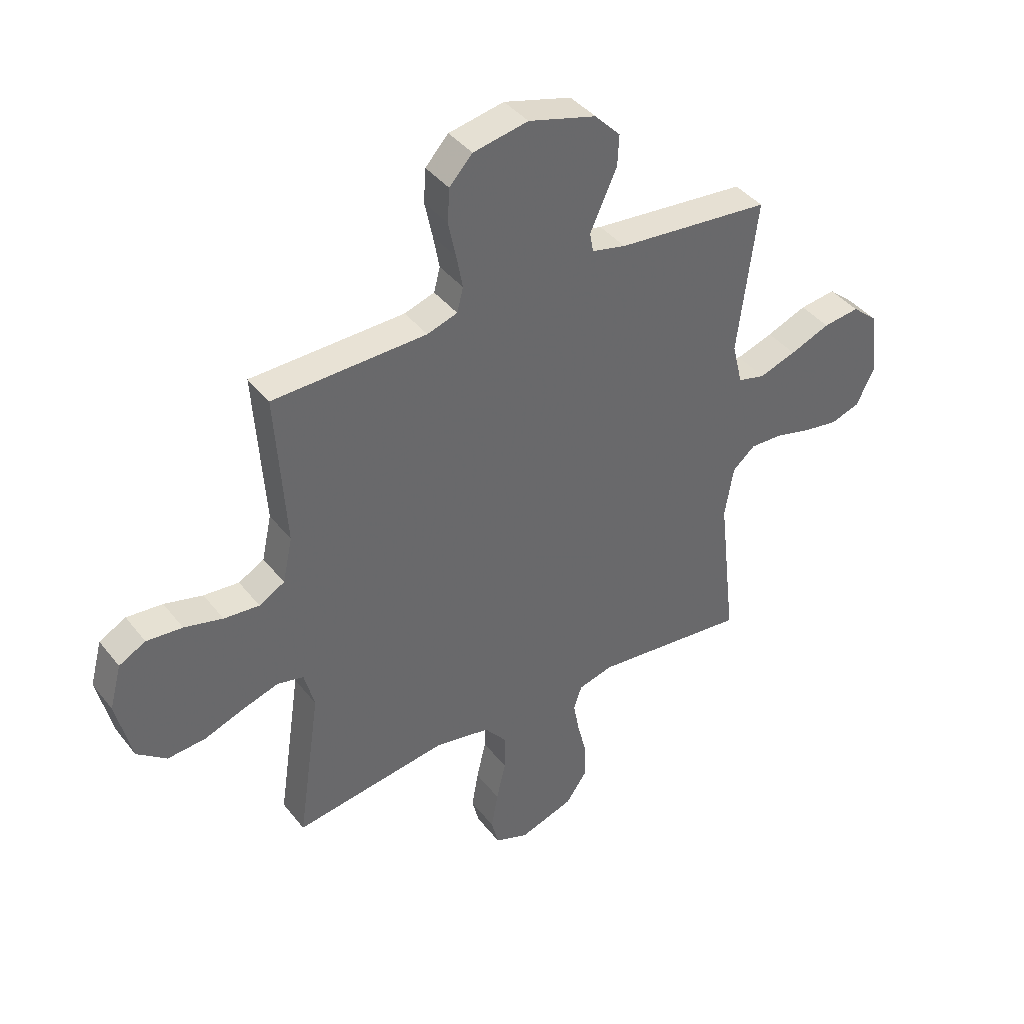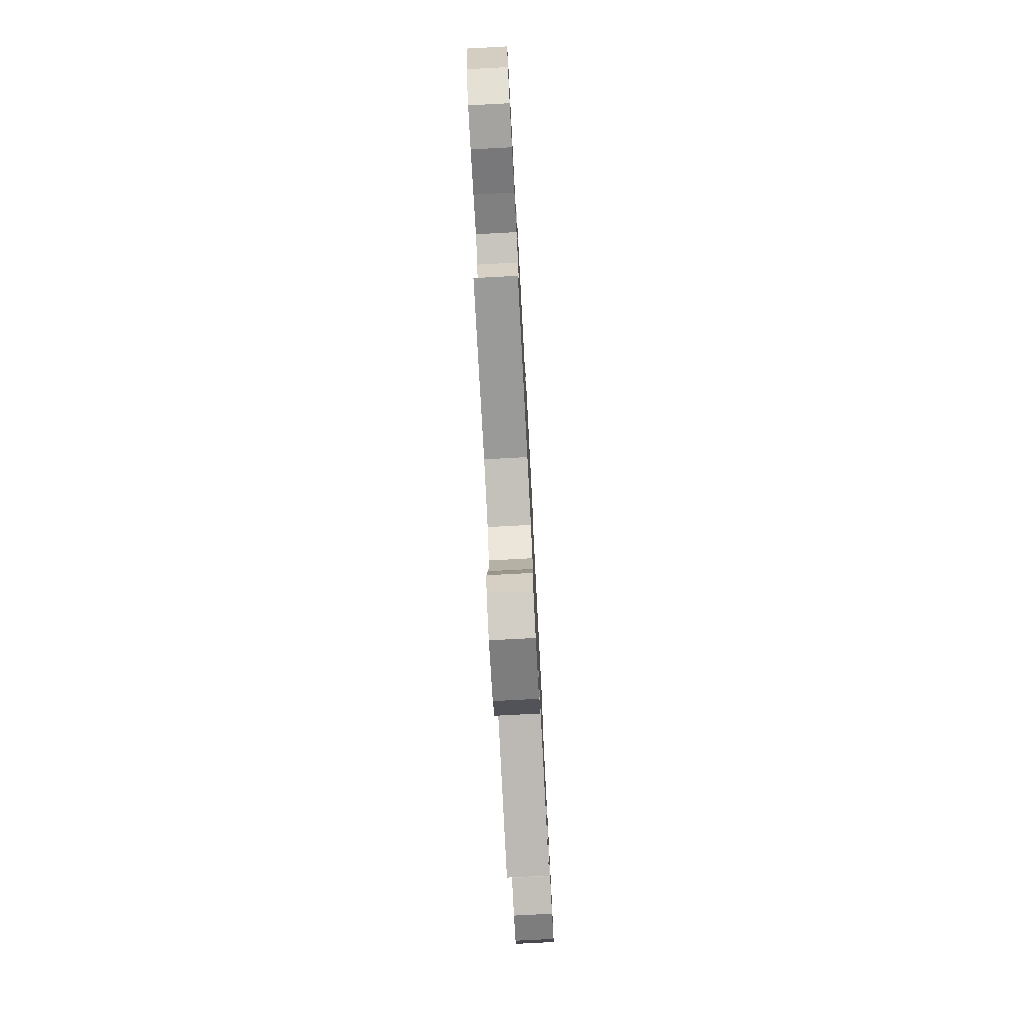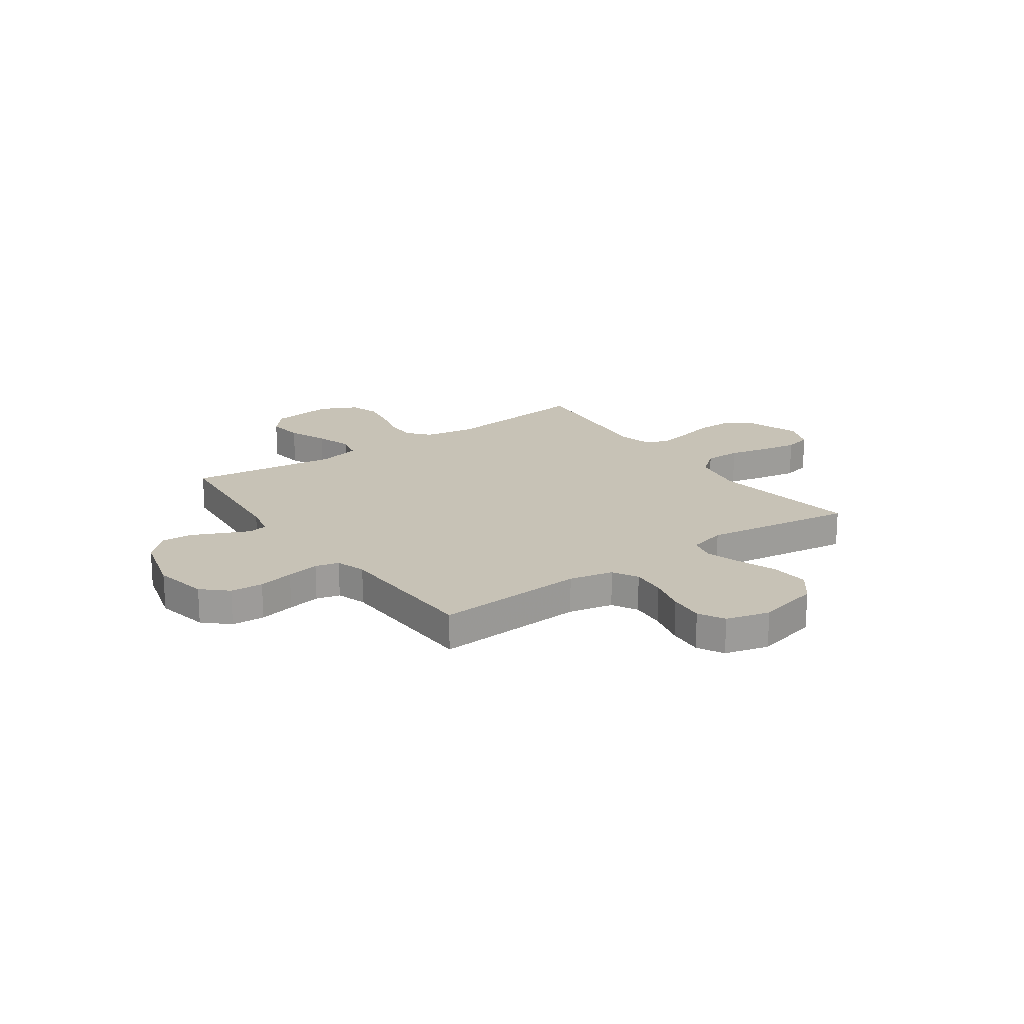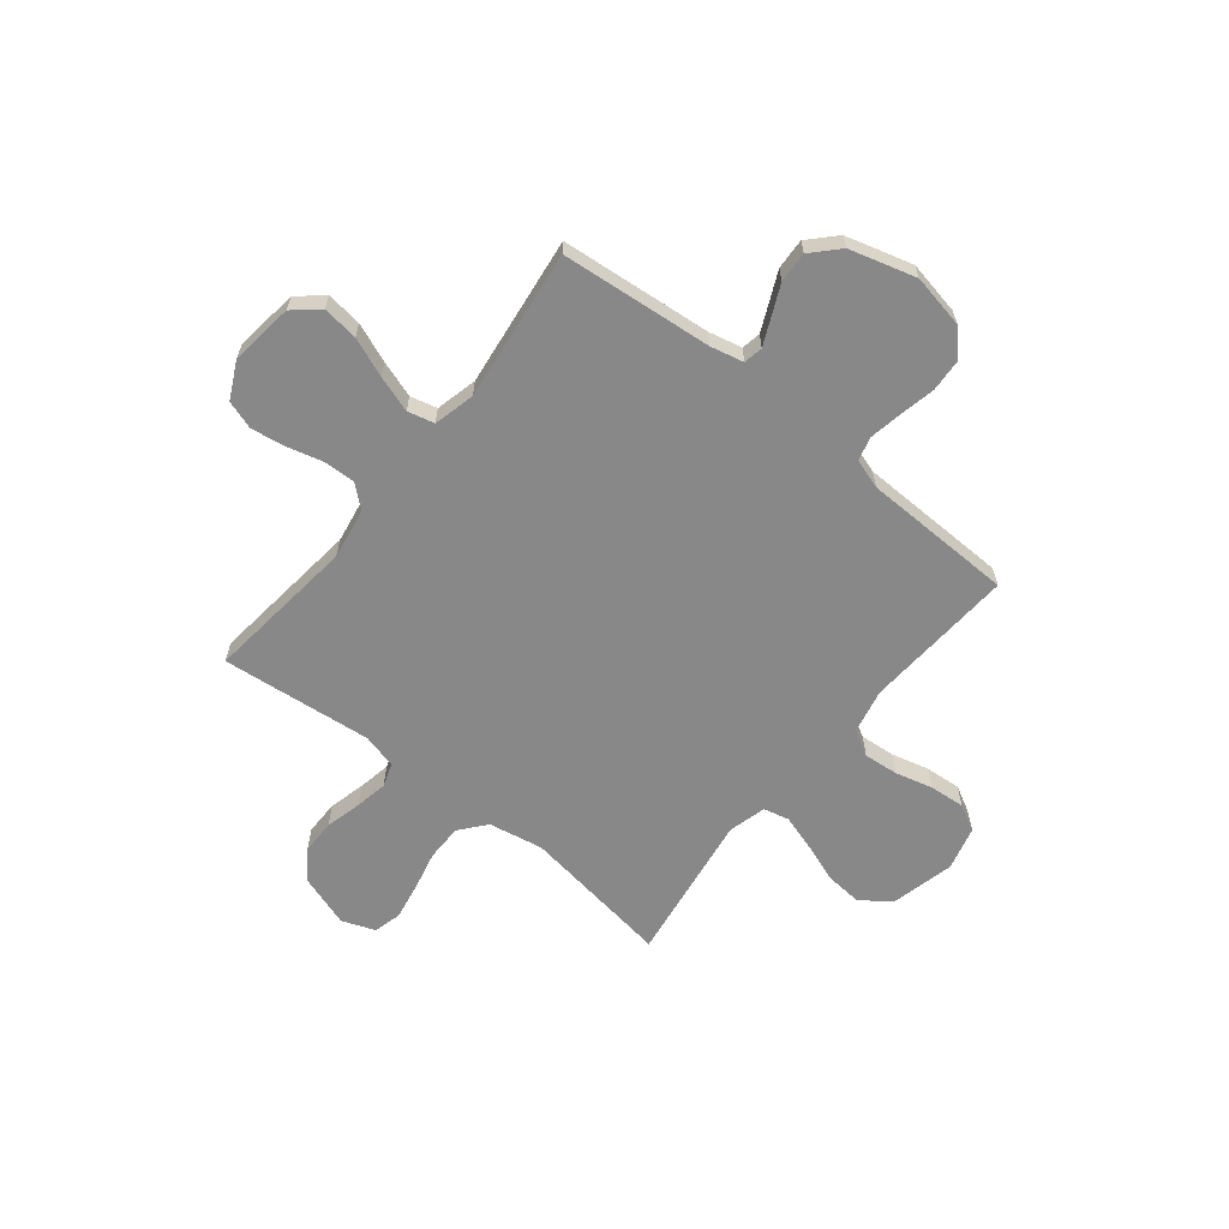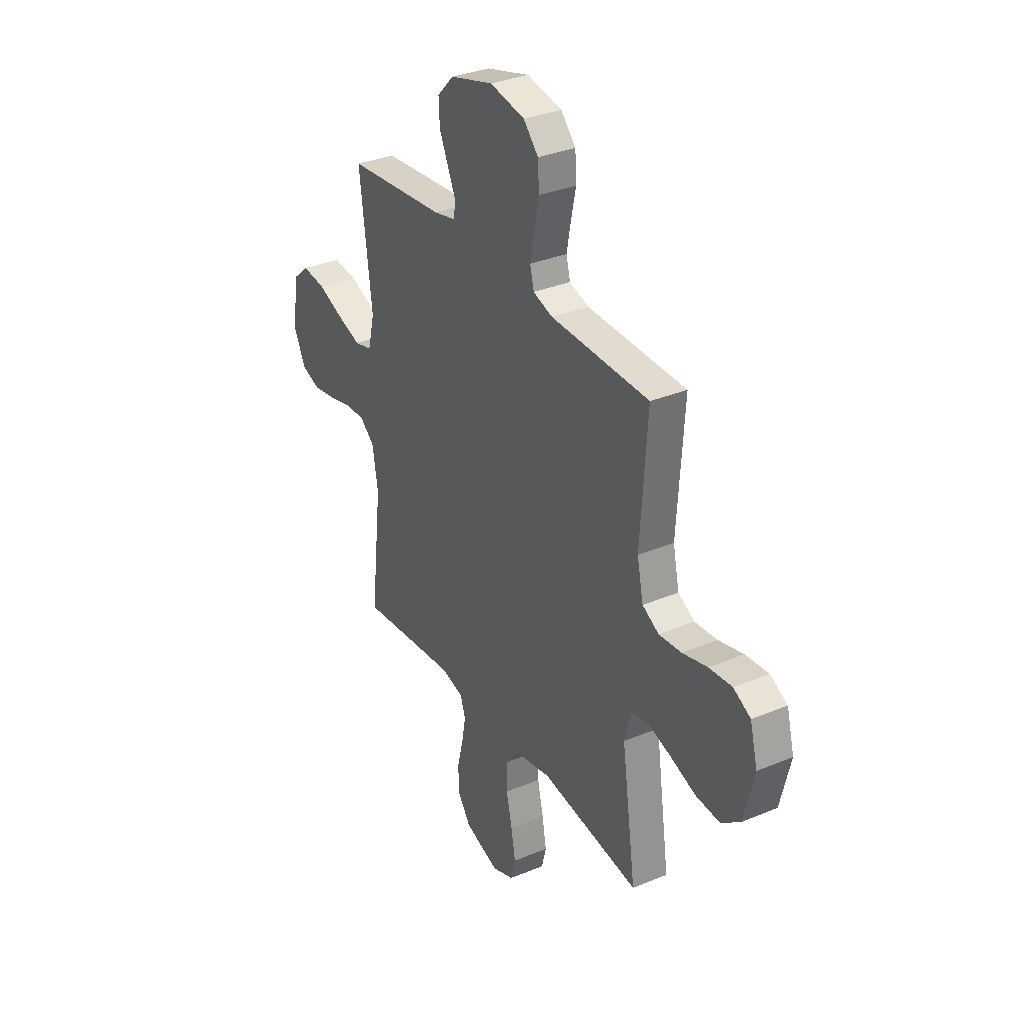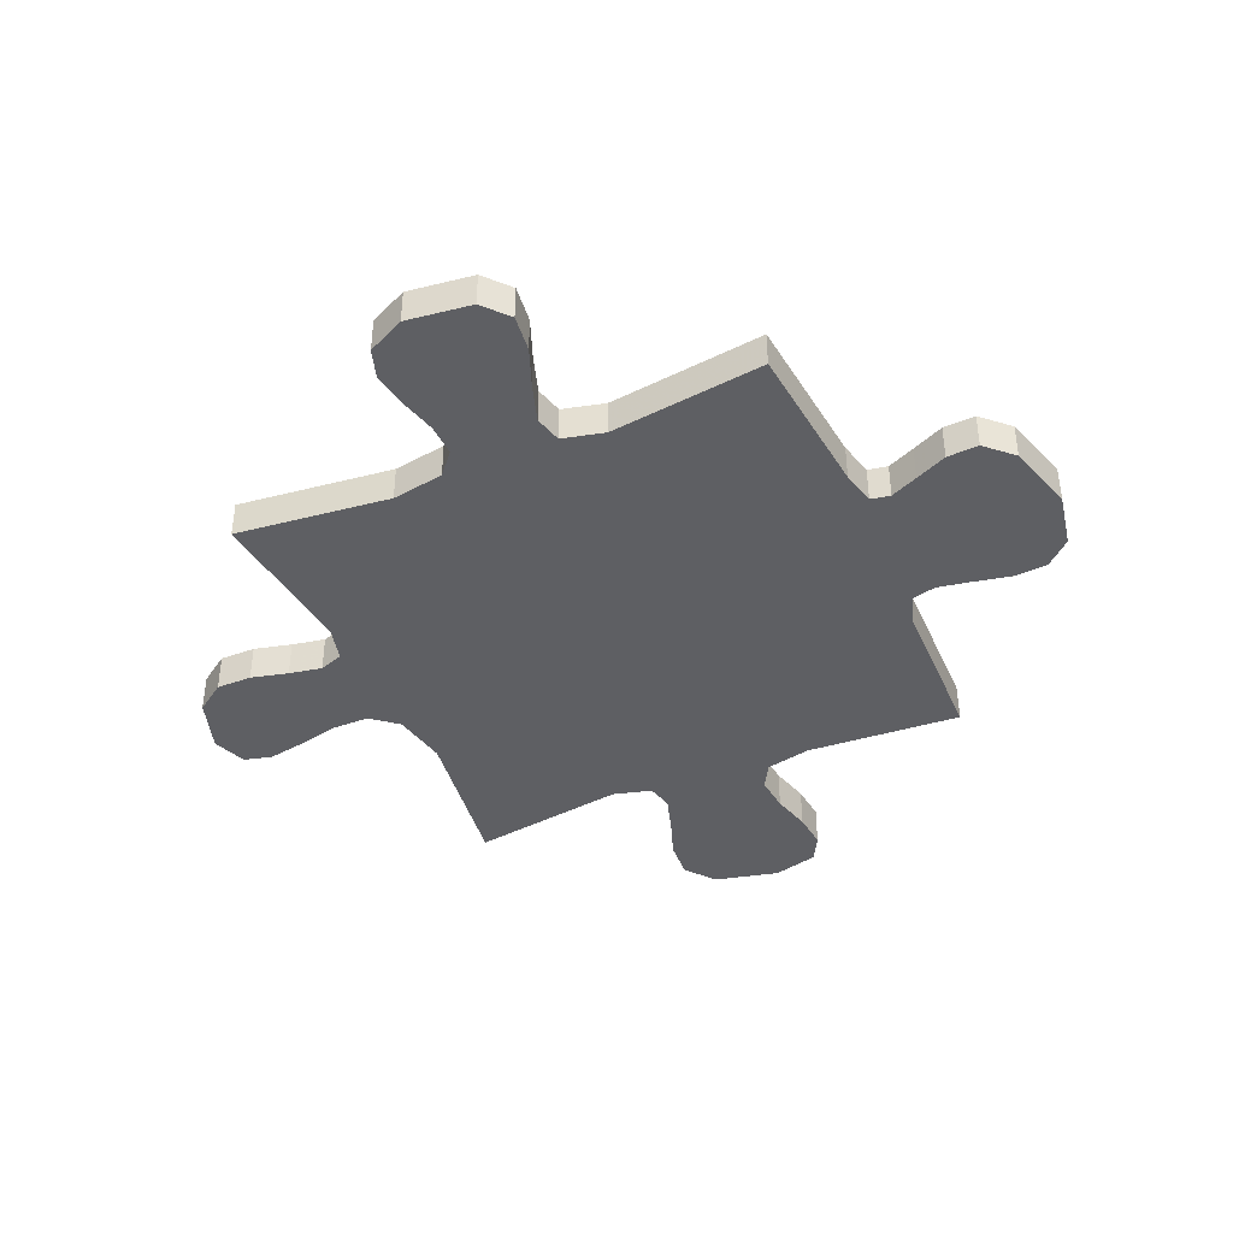
<metadata>
{"format":"obj","ext":"obj","renderer":"f3d","projection":"perspective","resolution":1024,"background":"white","views":[{"elev":40.5,"azim":145.7,"up":"+Z"},{"elev":-77.5,"azim":93.0,"up":"+Z"},{"elev":19.3,"azim":54.7,"up":"+Y"},{"elev":-62.9,"azim":-38.7,"up":"+Y"},{"elev":32.9,"azim":60.1,"up":"+Z"},{"elev":-40.9,"azim":-66.1,"up":"+Y"}]}
</metadata>
<code>
v -0.5 0.07 0.5
v -0.2 0.07 0.528
v -0.134 0.07 0.543
v -0.127 0.07 0.581
v -0.151 0.07 0.634
v -0.179 0.07 0.695
v -0.182 0.07 0.756
v -0.132 0.07 0.808
v 0 0.07 0.845
v 0.107 0.07 0.824
v 0.152 0.07 0.775
v 0.156 0.07 0.71
v 0.141 0.07 0.639
v 0.129 0.07 0.574
v 0.141 0.07 0.527
v 0.2 0.07 0.508
v 0.5 0.07 0.5
v 0.48 0.07 0.2
v 0.499 0.07 0.112
v 0.549 0.07 0.084
v 0.618 0.07 0.09
v 0.693 0.07 0.109
v 0.763 0.07 0.115
v 0.815 0.07 0.087
v 0.838 0.07 0
v 0.808 0.07 -0.125
v 0.75 0.07 -0.17
v 0.676 0.07 -0.164
v 0.597 0.07 -0.135
v 0.527 0.07 -0.113
v 0.476 0.07 -0.125
v 0.456 0.07 -0.2
v 0.5 0.07 -0.5
v 0.2 0.07 -0.456
v 0.092 0.07 -0.476
v 0.049 0.07 -0.528
v 0.049 0.07 -0.6
v 0.067 0.07 -0.678
v 0.08 0.07 -0.751
v 0.066 0.07 -0.806
v 0 0.07 -0.831
v -0.105 0.07 -0.796
v -0.146 0.07 -0.738
v -0.146 0.07 -0.669
v -0.128 0.07 -0.597
v -0.116 0.07 -0.533
v -0.132 0.07 -0.487
v -0.2 0.07 -0.469
v -0.5 0.07 -0.5
v -0.466 0.07 -0.2
v -0.483 0.07 -0.099
v -0.527 0.07 -0.061
v -0.59 0.07 -0.063
v -0.66 0.07 -0.081
v -0.729 0.07 -0.092
v -0.786 0.07 -0.073
v -0.822 0.07 0
v -0.806 0.07 0.126
v -0.756 0.07 0.169
v -0.685 0.07 0.16
v -0.607 0.07 0.129
v -0.535 0.07 0.105
v -0.482 0.07 0.118
v -0.462 0.07 0.2
v -0.5 0 0.5
v -0.2 0 0.528
v -0.134 0 0.543
v -0.127 0 0.581
v -0.151 0 0.634
v -0.179 0 0.695
v -0.182 0 0.756
v -0.132 0 0.808
v 0 0 0.845
v 0.107 0 0.824
v 0.152 0 0.775
v 0.156 0 0.71
v 0.141 0 0.639
v 0.129 0 0.574
v 0.141 0 0.527
v 0.2 0 0.508
v 0.5 0 0.5
v 0.48 0 0.2
v 0.499 0 0.112
v 0.549 0 0.084
v 0.618 0 0.09
v 0.693 0 0.109
v 0.763 0 0.115
v 0.815 0 0.087
v 0.838 0 0
v 0.808 0 -0.125
v 0.75 0 -0.17
v 0.676 0 -0.164
v 0.597 0 -0.135
v 0.527 0 -0.113
v 0.476 0 -0.125
v 0.456 0 -0.2
v 0.5 0 -0.5
v 0.2 0 -0.456
v 0.092 0 -0.476
v 0.049 0 -0.528
v 0.049 0 -0.6
v 0.067 0 -0.678
v 0.08 0 -0.751
v 0.066 0 -0.806
v 0 0 -0.831
v -0.105 0 -0.796
v -0.146 0 -0.738
v -0.146 0 -0.669
v -0.128 0 -0.597
v -0.116 0 -0.533
v -0.132 0 -0.487
v -0.2 0 -0.469
v -0.5 0 -0.5
v -0.466 0 -0.2
v -0.483 0 -0.099
v -0.527 0 -0.061
v -0.59 0 -0.063
v -0.66 0 -0.081
v -0.729 0 -0.092
v -0.786 0 -0.073
v -0.822 0 0
v -0.806 0 0.126
v -0.756 0 0.169
v -0.685 0 0.16
v -0.607 0 0.129
v -0.535 0 0.105
v -0.482 0 0.118
v -0.462 0 0.2
f 59 60 61
f 58 59 61
f 57 58 61
f 56 57 61
f 55 56 61
f 54 55 61
f 53 54 61
f 52 53 61 62
f 51 52 62 63
f 48 49 50
f 51 63 64
f 50 51 64
f 48 50 64
f 47 48 64
f 43 44 45
f 42 43 45
f 41 42 45
f 40 41 45
f 39 40 45
f 38 39 45
f 37 38 45
f 36 37 45 46
f 35 36 46 47
f 32 33 34
f 64 1 2
f 47 64 2
f 35 47 2
f 34 35 2
f 32 34 2
f 31 32 2
f 27 28 29
f 26 27 29
f 25 26 29
f 24 25 29
f 23 24 29
f 22 23 29
f 21 22 29
f 20 21 29 30
f 16 17 18
f 15 16 18 19
f 11 12 13
f 10 11 13
f 9 10 13
f 8 9 13
f 7 8 13
f 6 7 13
f 5 6 13
f 4 5 13 14
f 3 4 14 15
f 3 15 19
f 2 3 19
f 31 2 19
f 19 20 30 31
f 125 124 123
f 125 123 122
f 125 122 121
f 125 121 120
f 125 120 119
f 125 119 118
f 125 118 117
f 126 125 117 116
f 127 126 116 115
f 114 113 112
f 128 127 115
f 128 115 114
f 128 114 112
f 128 112 111
f 109 108 107
f 109 107 106
f 109 106 105
f 109 105 104
f 109 104 103
f 109 103 102
f 109 102 101
f 110 109 101 100
f 111 110 100 99
f 98 97 96
f 66 65 128
f 66 128 111
f 66 111 99
f 66 99 98
f 66 98 96
f 66 96 95
f 93 92 91
f 93 91 90
f 93 90 89
f 93 89 88
f 93 88 87
f 93 87 86
f 93 86 85
f 94 93 85 84
f 82 81 80
f 83 82 80 79
f 77 76 75
f 77 75 74
f 77 74 73
f 77 73 72
f 77 72 71
f 77 71 70
f 77 70 69
f 78 77 69 68
f 79 78 68 67
f 83 79 67
f 83 67 66
f 83 66 95
f 95 94 84 83
f 1 65 66 2
f 2 66 67 3
f 3 67 68 4
f 4 68 69 5
f 5 69 70 6
f 6 70 71 7
f 7 71 72 8
f 8 72 73 9
f 9 73 74 10
f 10 74 75 11
f 11 75 76 12
f 12 76 77 13
f 13 77 78 14
f 14 78 79 15
f 15 79 80 16
f 16 80 81 17
f 17 81 82 18
f 18 82 83 19
f 19 83 84 20
f 20 84 85 21
f 21 85 86 22
f 22 86 87 23
f 23 87 88 24
f 24 88 89 25
f 25 89 90 26
f 26 90 91 27
f 27 91 92 28
f 28 92 93 29
f 29 93 94 30
f 30 94 95 31
f 31 95 96 32
f 32 96 97 33
f 33 97 98 34
f 34 98 99 35
f 35 99 100 36
f 36 100 101 37
f 37 101 102 38
f 38 102 103 39
f 39 103 104 40
f 40 104 105 41
f 41 105 106 42
f 42 106 107 43
f 43 107 108 44
f 44 108 109 45
f 45 109 110 46
f 46 110 111 47
f 47 111 112 48
f 48 112 113 49
f 49 113 114 50
f 50 114 115 51
f 51 115 116 52
f 52 116 117 53
f 53 117 118 54
f 54 118 119 55
f 55 119 120 56
f 56 120 121 57
f 57 121 122 58
f 58 122 123 59
f 59 123 124 60
f 60 124 125 61
f 61 125 126 62
f 62 126 127 63
f 63 127 128 64
f 64 128 65 1

</code>
